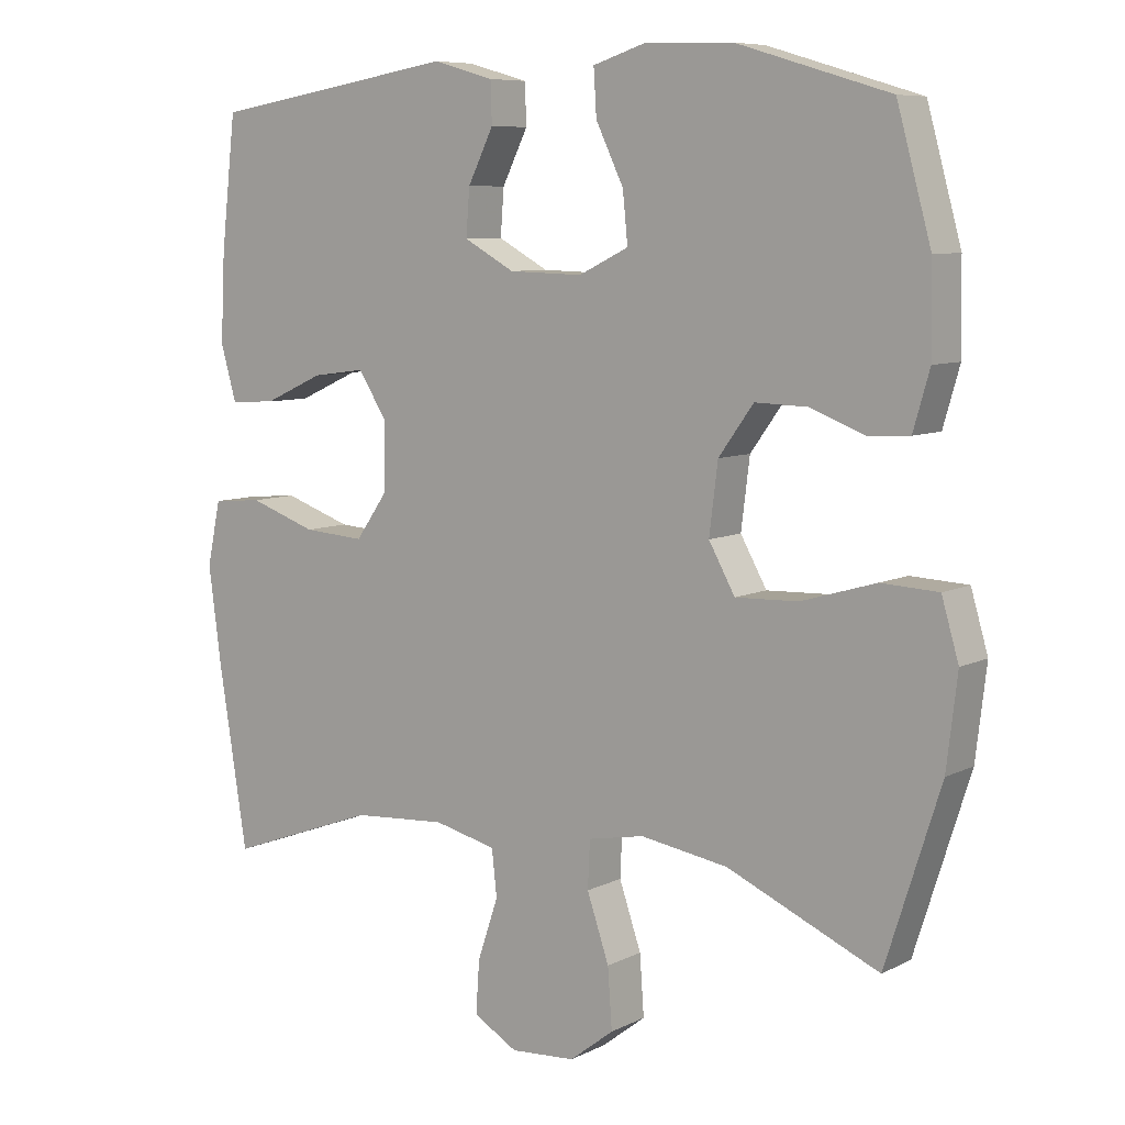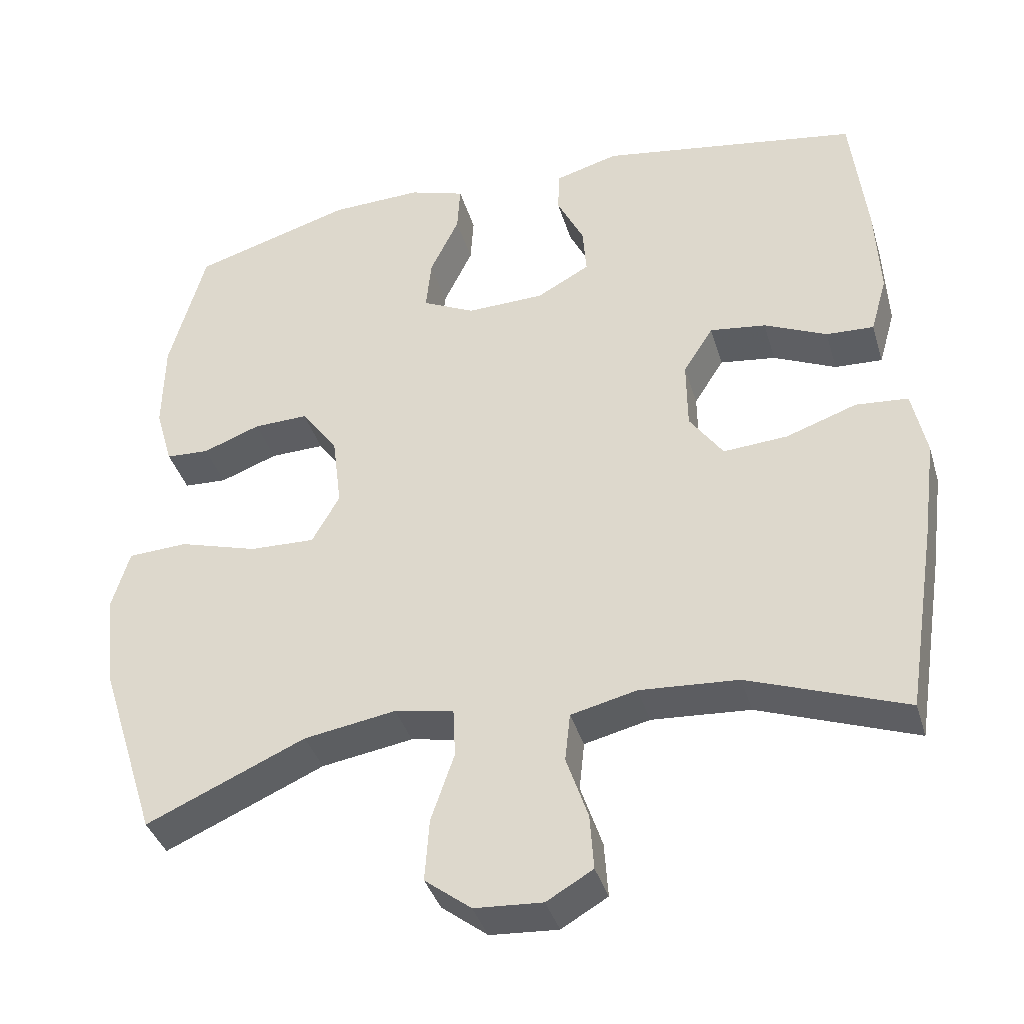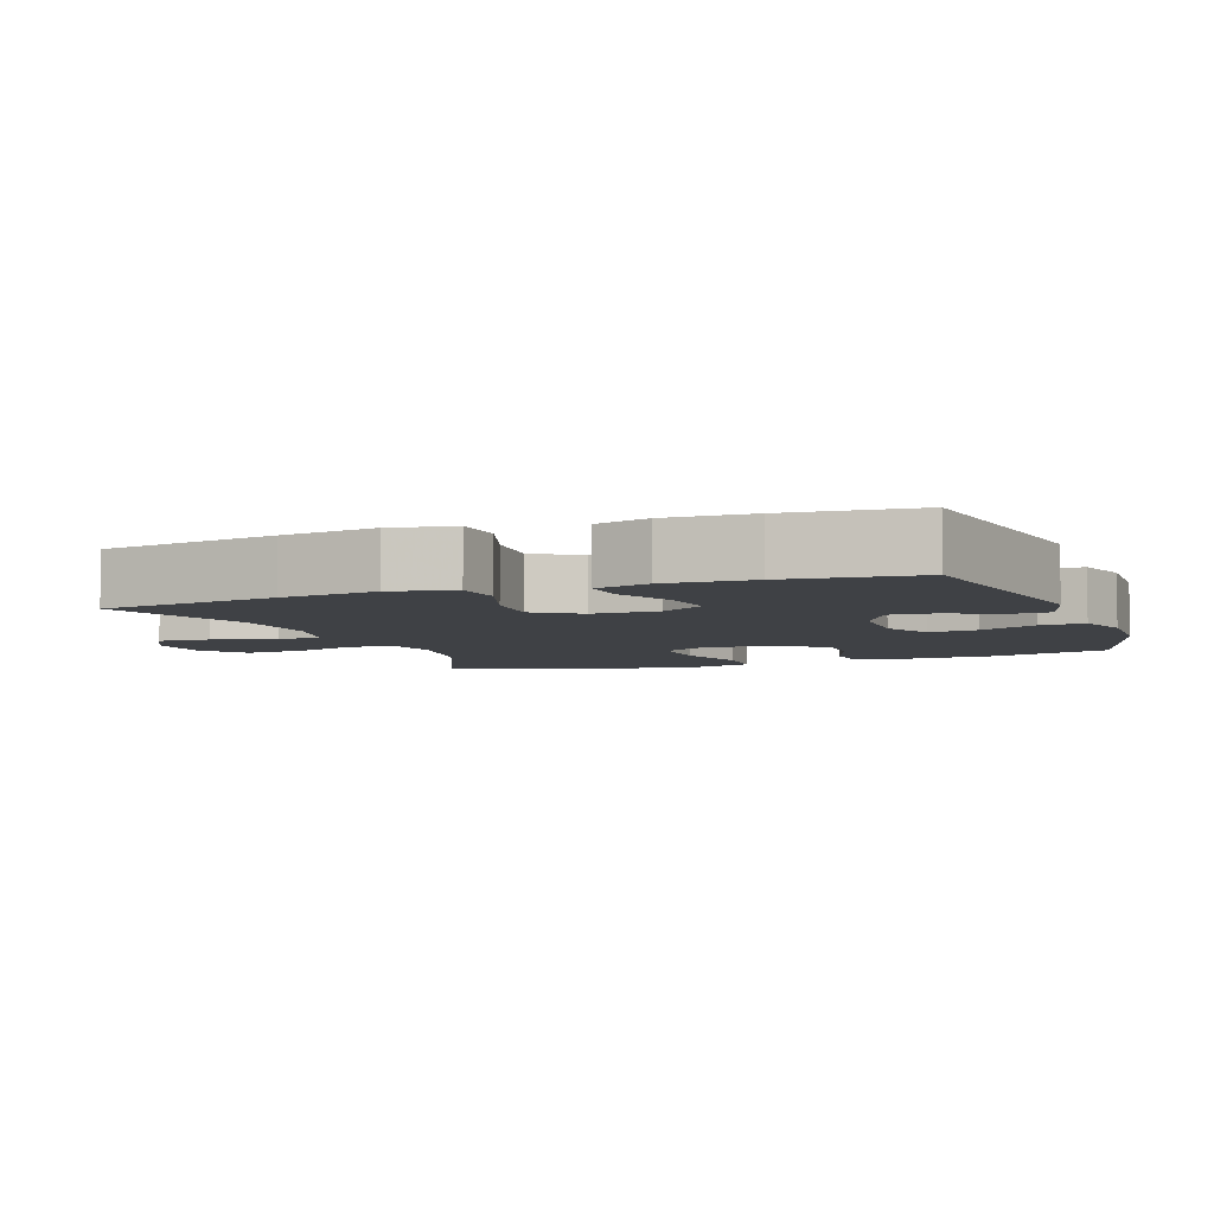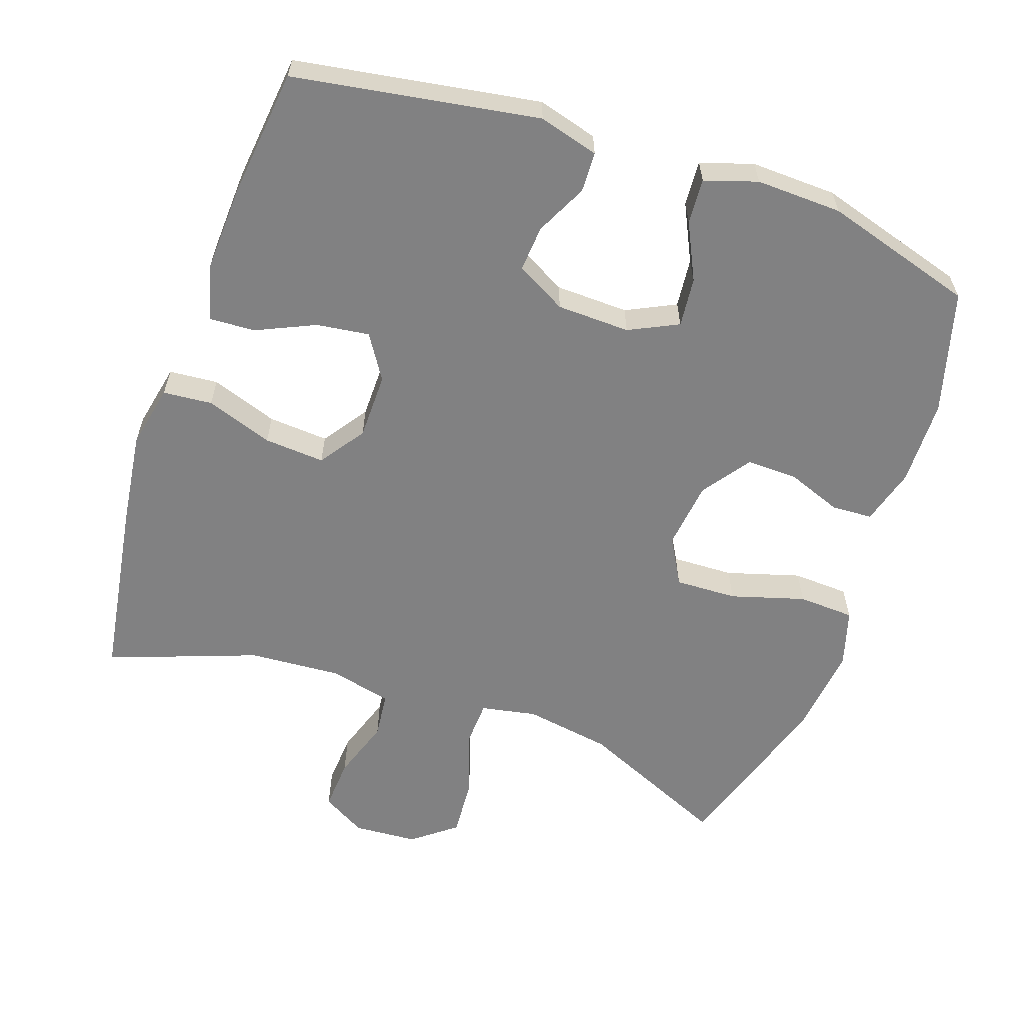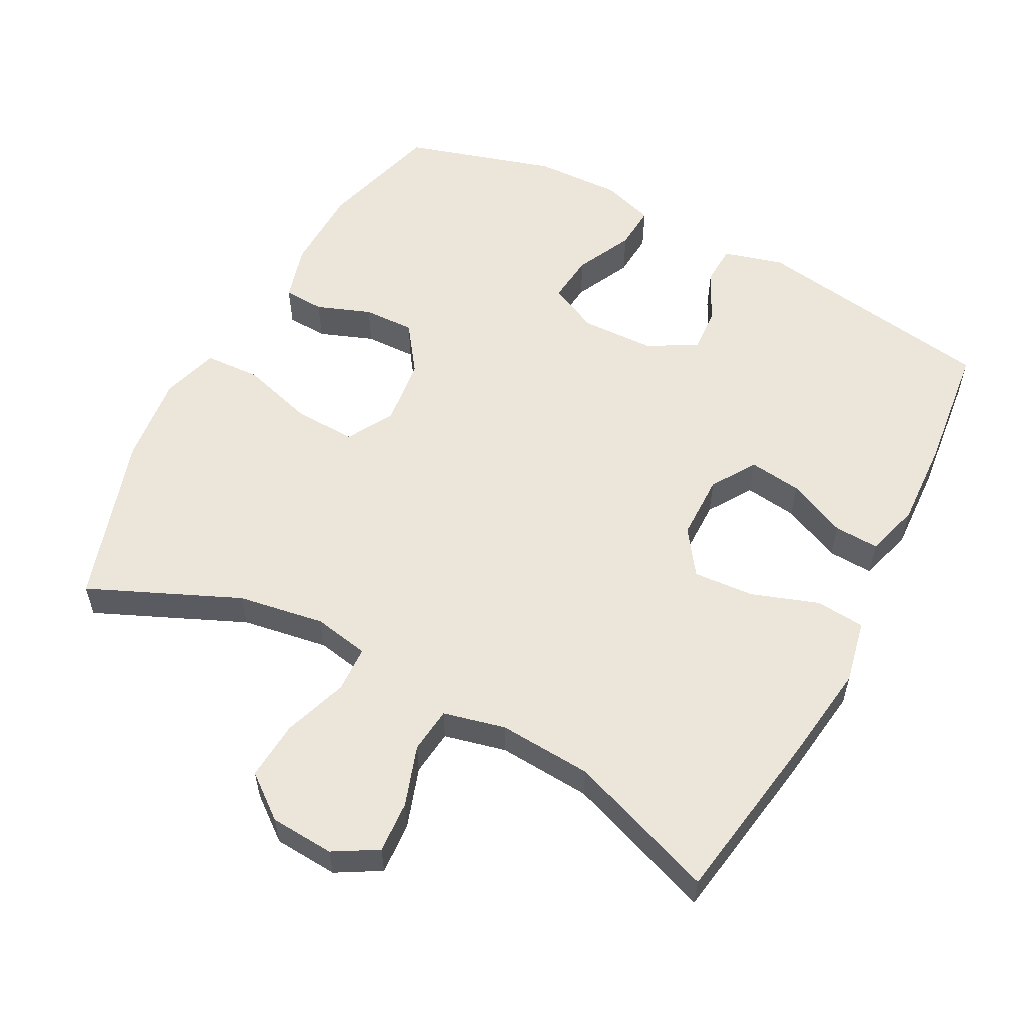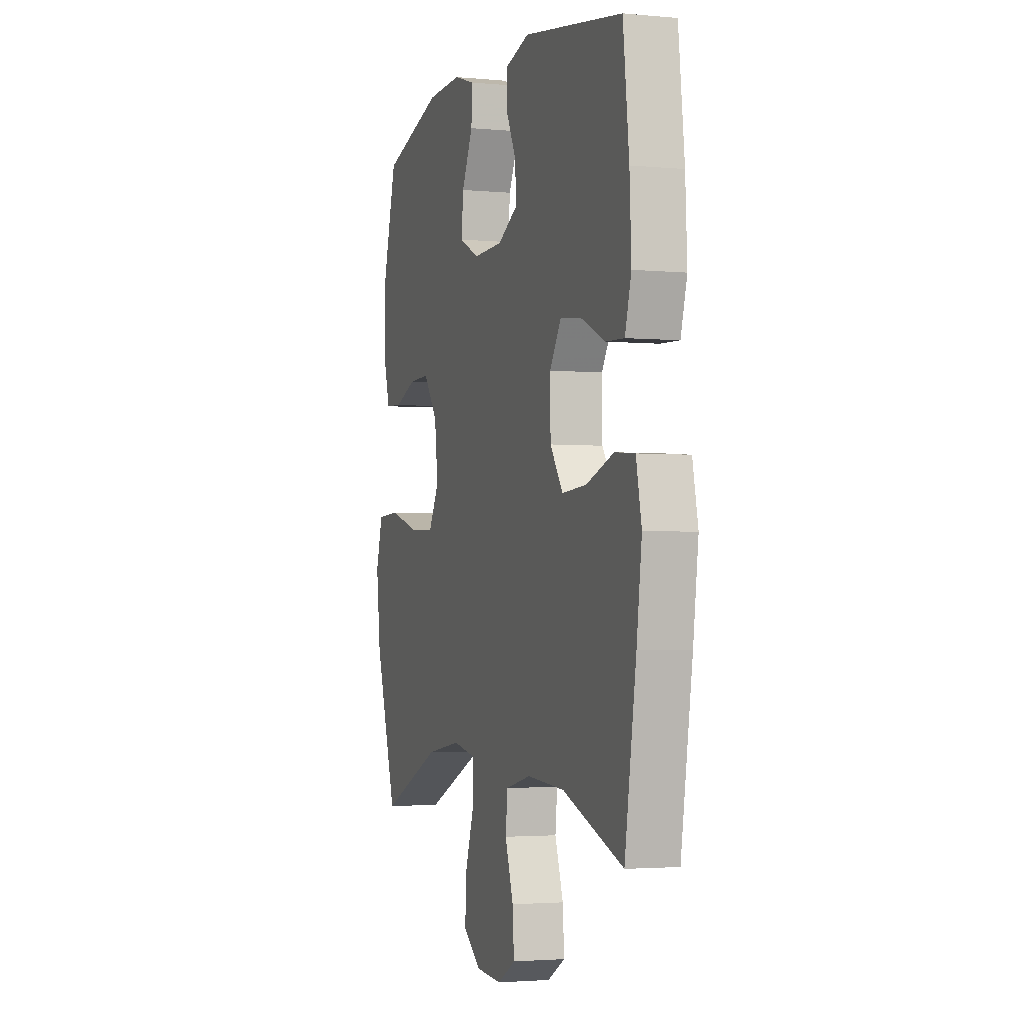
<metadata>
{"format":"obj","ext":"obj","renderer":"f3d","projection":"perspective","resolution":1024,"background":"white","views":[{"elev":7.8,"azim":36.4,"up":"+Z"},{"elev":-38.3,"azim":-163.9,"up":"+Z"},{"elev":-5.7,"azim":-69.3,"up":"+Y"},{"elev":-60.4,"azim":-19.0,"up":"+Y"},{"elev":56.4,"azim":-152.1,"up":"+Y"},{"elev":-2.6,"azim":-108.4,"up":"+Z"}]}
</metadata>
<code>
v -0.5 0.07 -0.5
v -0.54 0.07 -0.247
v -0.558 0.07 -0.111
v -0.539 0.07 -0.021
v -0.469 0.07 -0.015
v -0.374 0.07 -0.048
v -0.288 0.07 -0.054
v -0.243 0.07 0.01
v -0.242 0.07 0.104
v -0.282 0.07 0.167
v -0.357 0.07 0.157
v -0.441 0.07 0.119
v -0.505 0.07 0.116
v -0.527 0.07 0.193
v -0.521 0.07 0.316
v -0.5 0.07 0.5
v -0.152 0.07 0.556
v -0.067 0.07 0.532
v -0.065 0.07 0.475
v -0.101 0.07 0.402
v -0.106 0.07 0.337
v -0.035 0.07 0.298
v 0.069 0.07 0.295
v 0.139 0.07 0.329
v 0.132 0.07 0.399
v 0.093 0.07 0.48
v 0.089 0.07 0.544
v 0.164 0.07 0.568
v 0.286 0.07 0.564
v 0.5 0.07 0.5
v 0.548 0.07 0.326
v 0.55 0.07 0.204
v 0.527 0.07 0.124
v 0.469 0.07 0.121
v 0.392 0.07 0.15
v 0.319 0.07 0.152
v 0.27 0.07 0.084
v 0.258 0.07 -0.013
v 0.295 0.07 -0.079
v 0.383 0.07 -0.076
v 0.488 0.07 -0.045
v 0.568 0.07 -0.049
v 0.592 0.07 -0.131
v 0.577 0.07 -0.258
v 0.5 0.07 -0.5
v 0.287 0.07 -0.406
v 0.164 0.07 -0.386
v 0.085 0.07 -0.401
v 0.082 0.07 -0.467
v 0.113 0.07 -0.558
v 0.119 0.07 -0.642
v 0.057 0.07 -0.69
v -0.034 0.07 -0.696
v -0.096 0.07 -0.66
v -0.091 0.07 -0.586
v -0.062 0.07 -0.5
v -0.069 0.07 -0.435
v -0.157 0.07 -0.414
v -0.289 0.07 -0.423
v -0.5 0 -0.5
v -0.54 0 -0.247
v -0.558 0 -0.111
v -0.539 0 -0.021
v -0.469 0 -0.015
v -0.374 0 -0.048
v -0.288 0 -0.054
v -0.243 0 0.01
v -0.242 0 0.104
v -0.282 0 0.167
v -0.357 0 0.157
v -0.441 0 0.119
v -0.505 0 0.116
v -0.527 0 0.193
v -0.521 0 0.316
v -0.5 0 0.5
v -0.152 0 0.556
v -0.067 0 0.532
v -0.065 0 0.475
v -0.101 0 0.402
v -0.106 0 0.337
v -0.035 0 0.298
v 0.069 0 0.295
v 0.139 0 0.329
v 0.132 0 0.399
v 0.093 0 0.48
v 0.089 0 0.544
v 0.164 0 0.568
v 0.286 0 0.564
v 0.5 0 0.5
v 0.548 0 0.326
v 0.55 0 0.204
v 0.527 0 0.124
v 0.469 0 0.121
v 0.392 0 0.15
v 0.319 0 0.152
v 0.27 0 0.084
v 0.258 0 -0.013
v 0.295 0 -0.079
v 0.383 0 -0.076
v 0.488 0 -0.045
v 0.568 0 -0.049
v 0.592 0 -0.131
v 0.577 0 -0.258
v 0.5 0 -0.5
v 0.287 0 -0.406
v 0.164 0 -0.386
v 0.085 0 -0.401
v 0.082 0 -0.467
v 0.113 0 -0.558
v 0.119 0 -0.642
v 0.057 0 -0.69
v -0.034 0 -0.696
v -0.096 0 -0.66
v -0.091 0 -0.586
v -0.062 0 -0.5
v -0.069 0 -0.435
v -0.157 0 -0.414
v -0.289 0 -0.423
f 54 55 56
f 53 54 56
f 52 53 56
f 51 52 56
f 50 51 56
f 49 50 56
f 48 49 56 57
f 44 45 46
f 43 44 46
f 42 43 46
f 41 42 46
f 40 41 46
f 39 40 46 47
f 38 39 47 48
f 33 34 35
f 32 33 35
f 31 32 35
f 30 31 35
f 29 30 35
f 28 29 35
f 27 28 35
f 26 27 35
f 25 26 35
f 24 25 35 36
f 23 24 36 37
f 18 19 20
f 17 18 20
f 16 17 20
f 15 16 20
f 14 15 20
f 13 14 20
f 12 13 20
f 11 12 20
f 10 11 20 21
f 9 10 21 22
f 4 5 6
f 3 4 6
f 2 3 6
f 1 2 6
f 59 1 6
f 58 59 6 7
f 48 57 58
f 38 48 58
f 37 38 58
f 23 37 58
f 22 23 58
f 9 22 58
f 8 9 58
f 7 8 58
f 115 114 113
f 115 113 112
f 115 112 111
f 115 111 110
f 115 110 109
f 115 109 108
f 116 115 108 107
f 105 104 103
f 105 103 102
f 105 102 101
f 105 101 100
f 105 100 99
f 106 105 99 98
f 107 106 98 97
f 94 93 92
f 94 92 91
f 94 91 90
f 94 90 89
f 94 89 88
f 94 88 87
f 94 87 86
f 94 86 85
f 94 85 84
f 95 94 84 83
f 96 95 83 82
f 79 78 77
f 79 77 76
f 79 76 75
f 79 75 74
f 79 74 73
f 79 73 72
f 79 72 71
f 79 71 70
f 80 79 70 69
f 81 80 69 68
f 65 64 63
f 65 63 62
f 65 62 61
f 65 61 60
f 65 60 118
f 66 65 118 117
f 117 116 107
f 117 107 97
f 117 97 96
f 117 96 82
f 117 82 81
f 117 81 68
f 117 68 67
f 117 67 66
f 1 60 61 2
f 2 61 62 3
f 3 62 63 4
f 4 63 64 5
f 5 64 65 6
f 6 65 66 7
f 7 66 67 8
f 8 67 68 9
f 9 68 69 10
f 10 69 70 11
f 11 70 71 12
f 12 71 72 13
f 13 72 73 14
f 14 73 74 15
f 15 74 75 16
f 16 75 76 17
f 17 76 77 18
f 18 77 78 19
f 19 78 79 20
f 20 79 80 21
f 21 80 81 22
f 22 81 82 23
f 23 82 83 24
f 24 83 84 25
f 25 84 85 26
f 26 85 86 27
f 27 86 87 28
f 28 87 88 29
f 29 88 89 30
f 30 89 90 31
f 31 90 91 32
f 32 91 92 33
f 33 92 93 34
f 34 93 94 35
f 35 94 95 36
f 36 95 96 37
f 37 96 97 38
f 38 97 98 39
f 39 98 99 40
f 40 99 100 41
f 41 100 101 42
f 42 101 102 43
f 43 102 103 44
f 44 103 104 45
f 45 104 105 46
f 46 105 106 47
f 47 106 107 48
f 48 107 108 49
f 49 108 109 50
f 50 109 110 51
f 51 110 111 52
f 52 111 112 53
f 53 112 113 54
f 54 113 114 55
f 55 114 115 56
f 56 115 116 57
f 57 116 117 58
f 58 117 118 59
f 59 118 60 1

</code>
